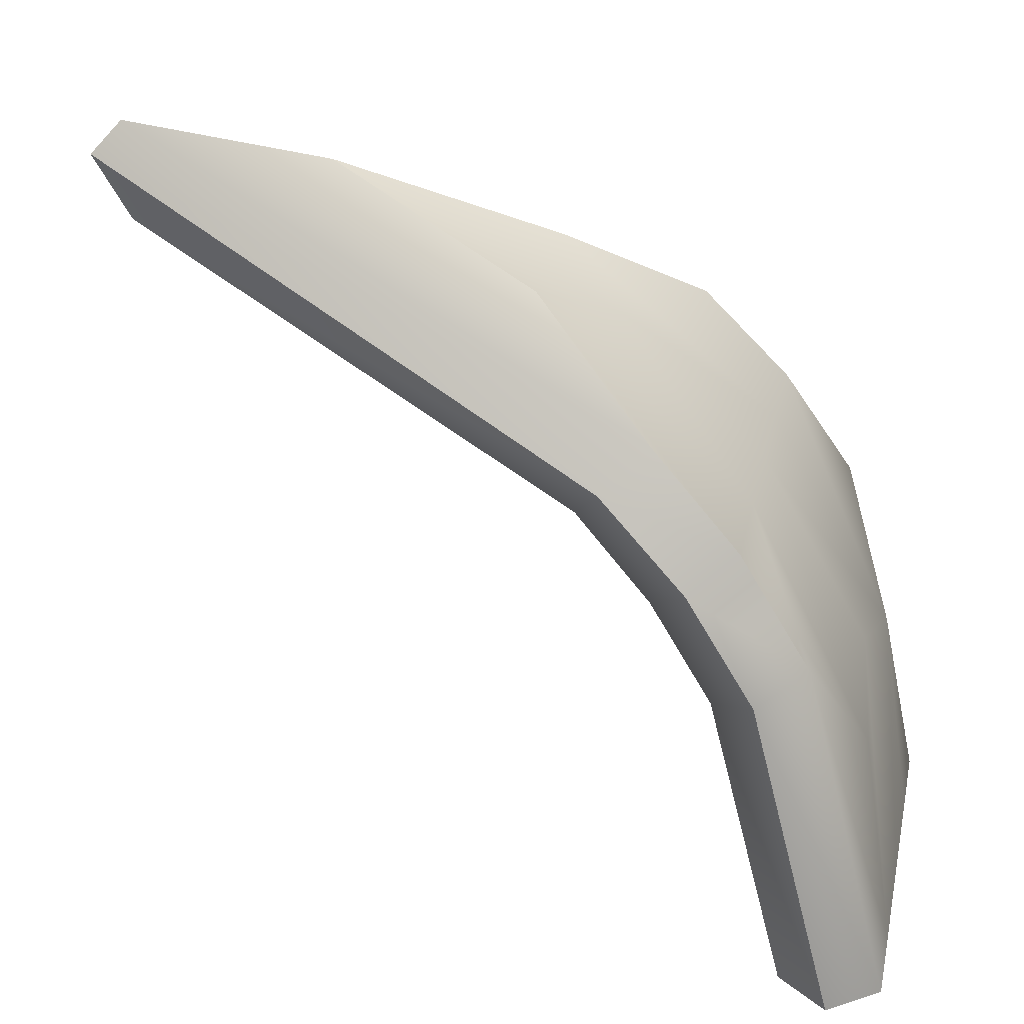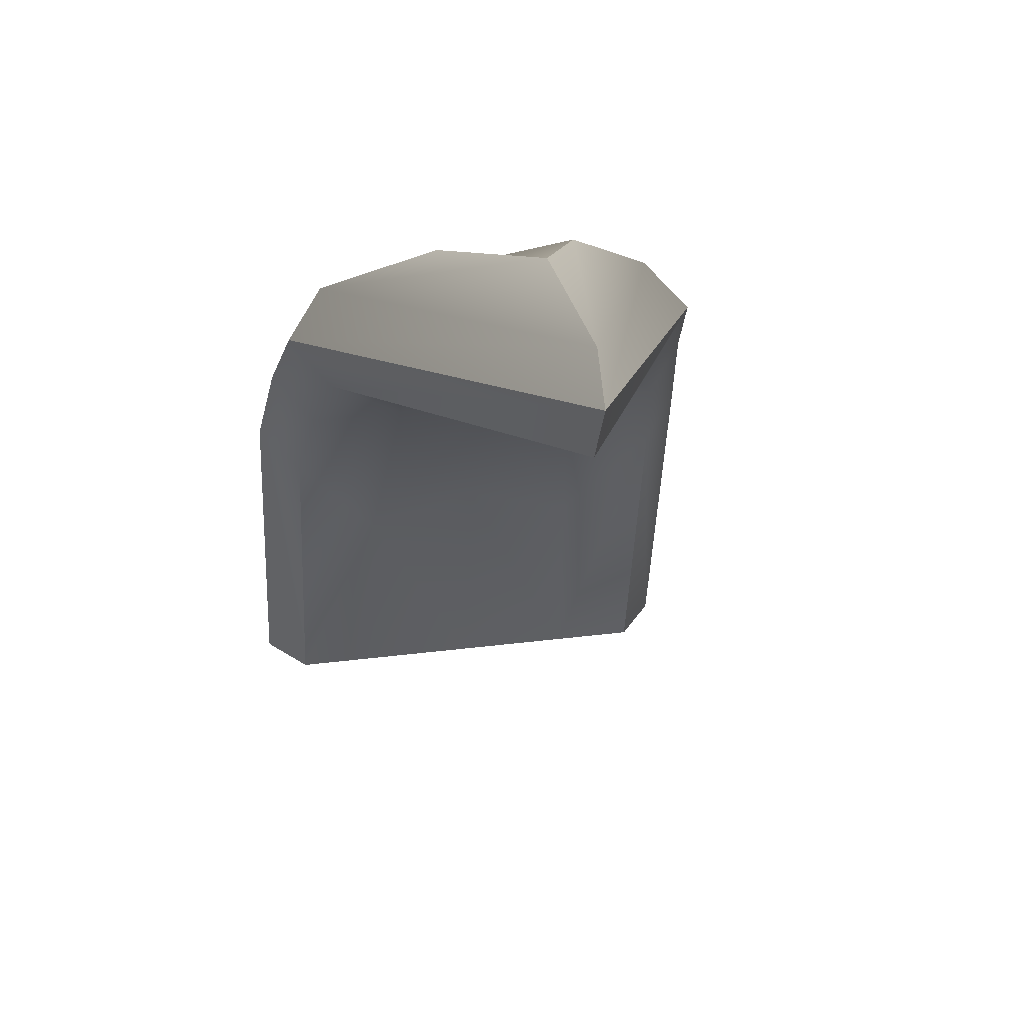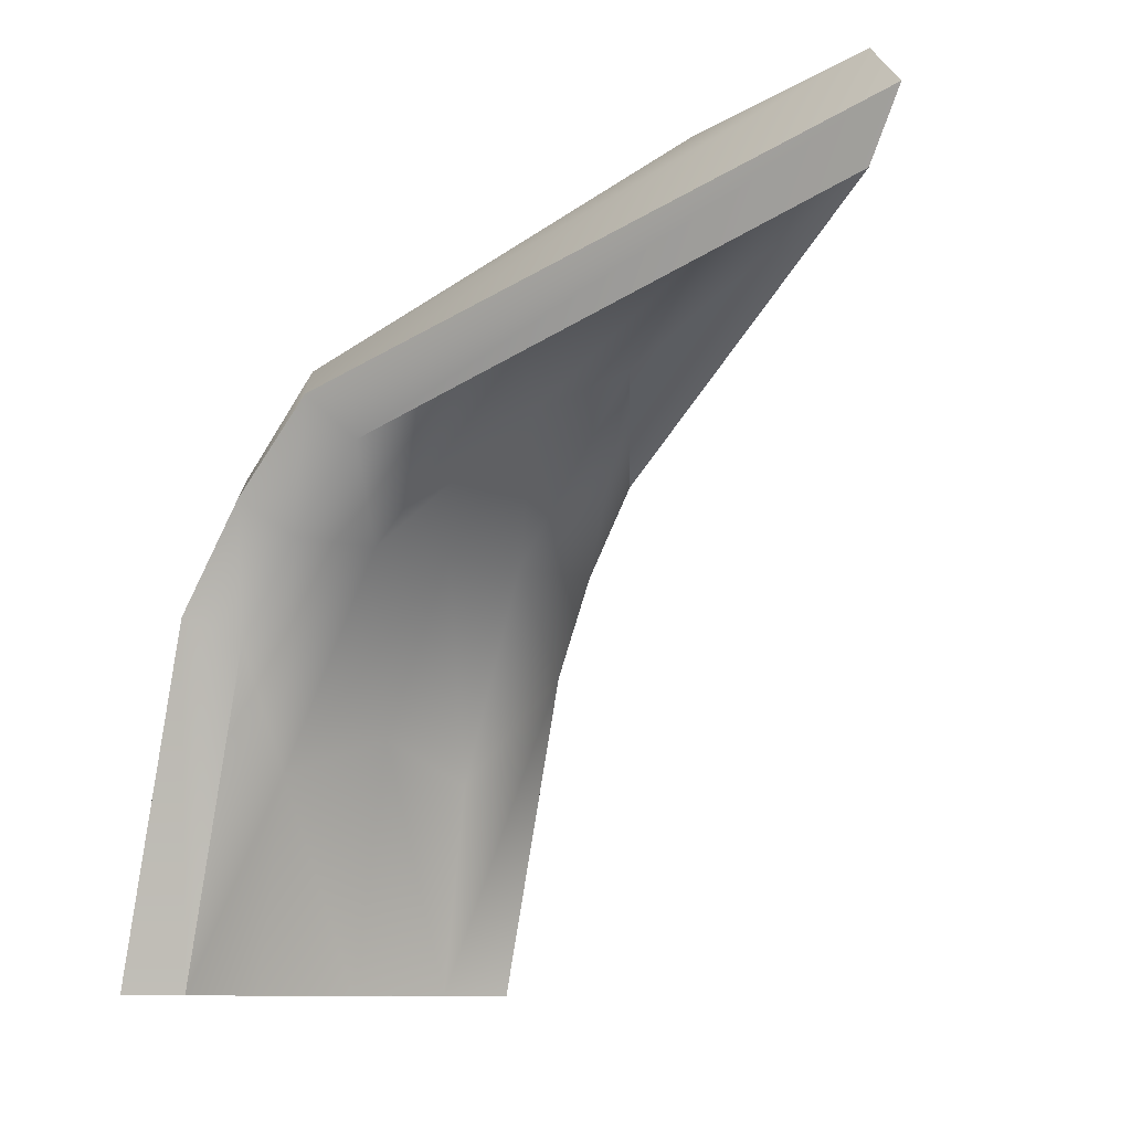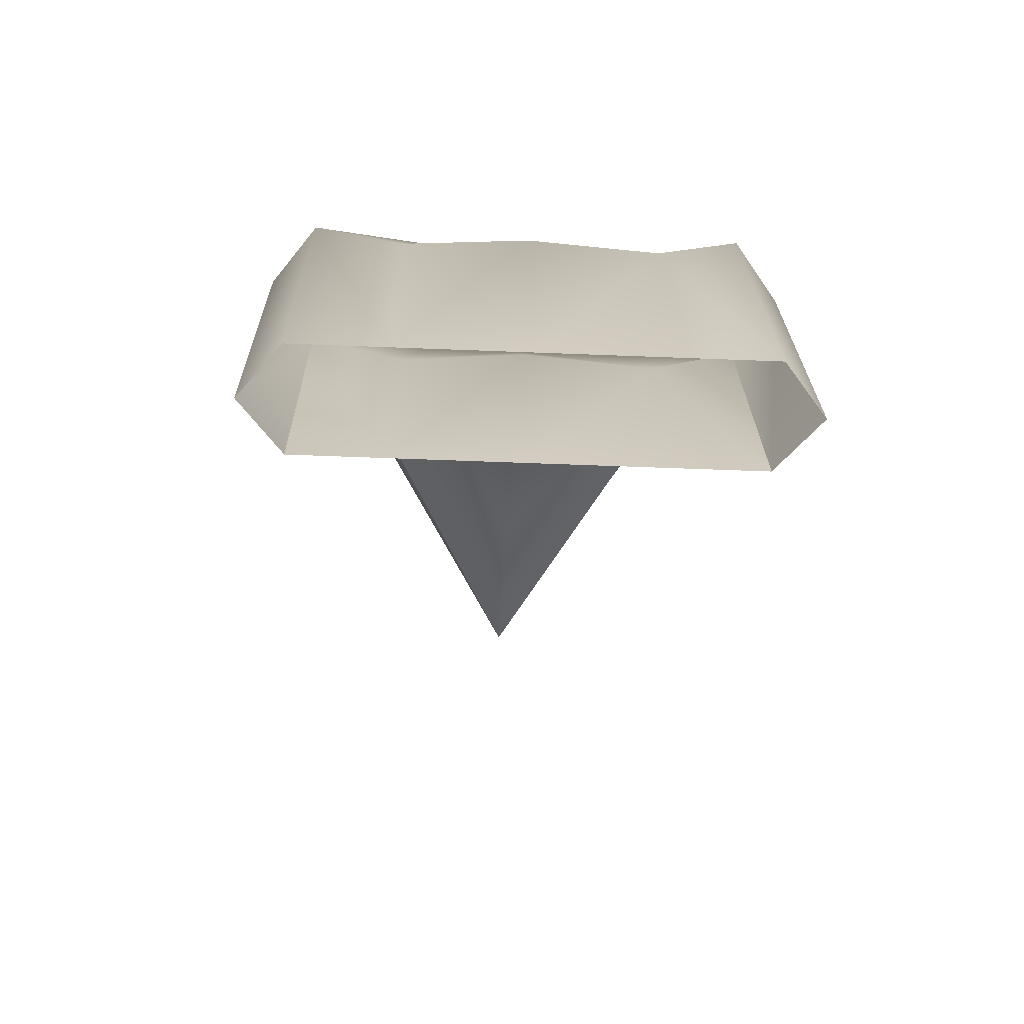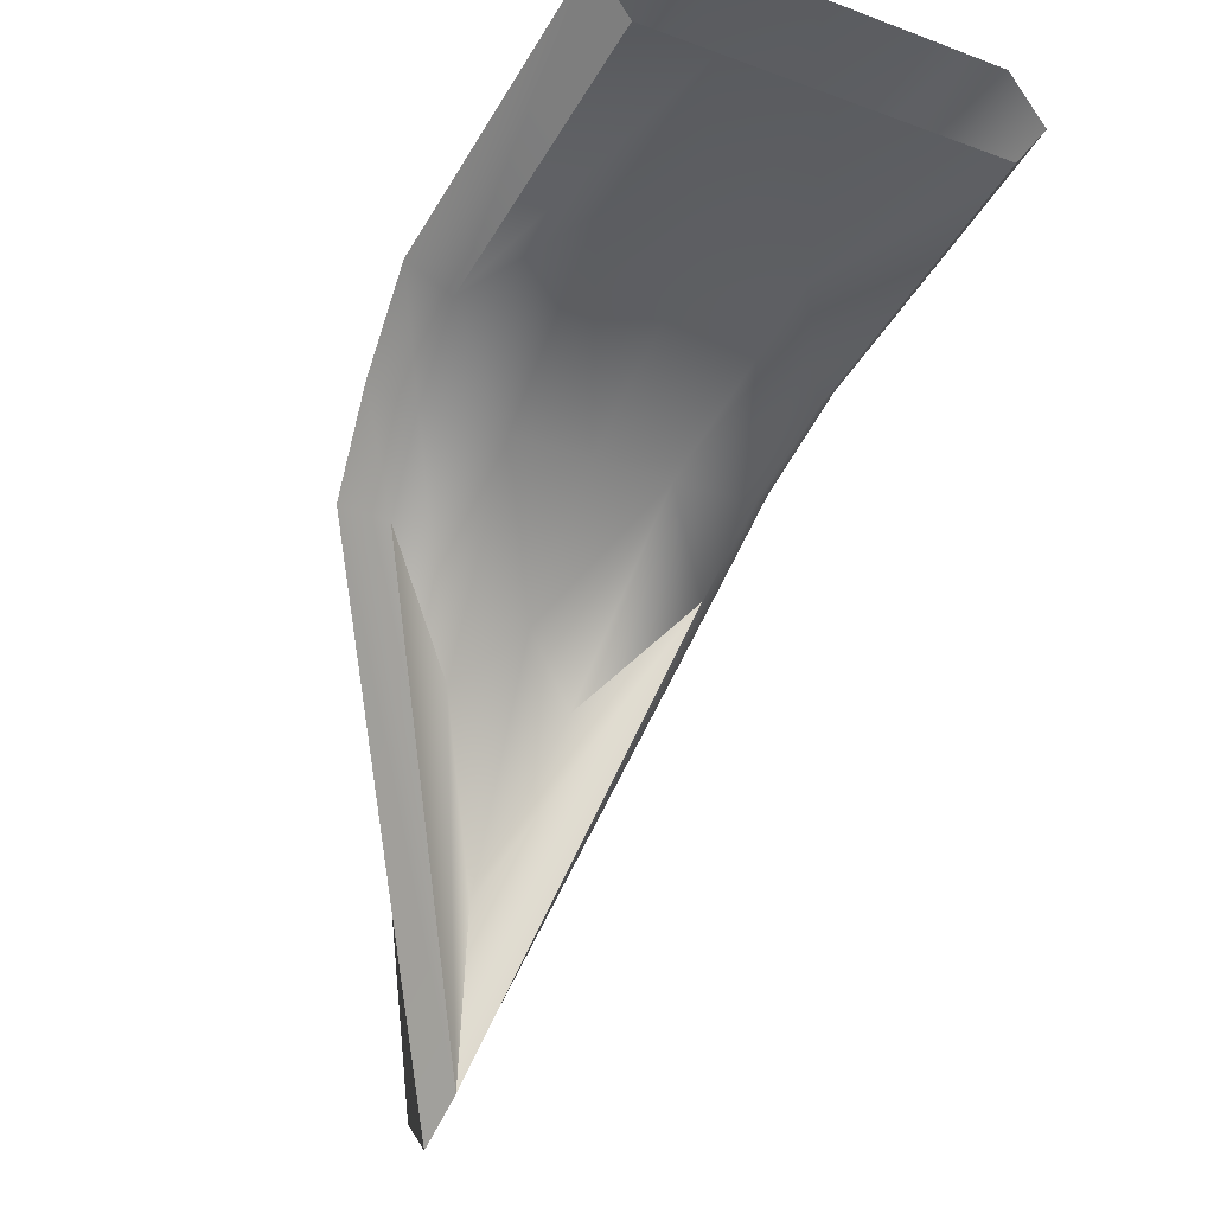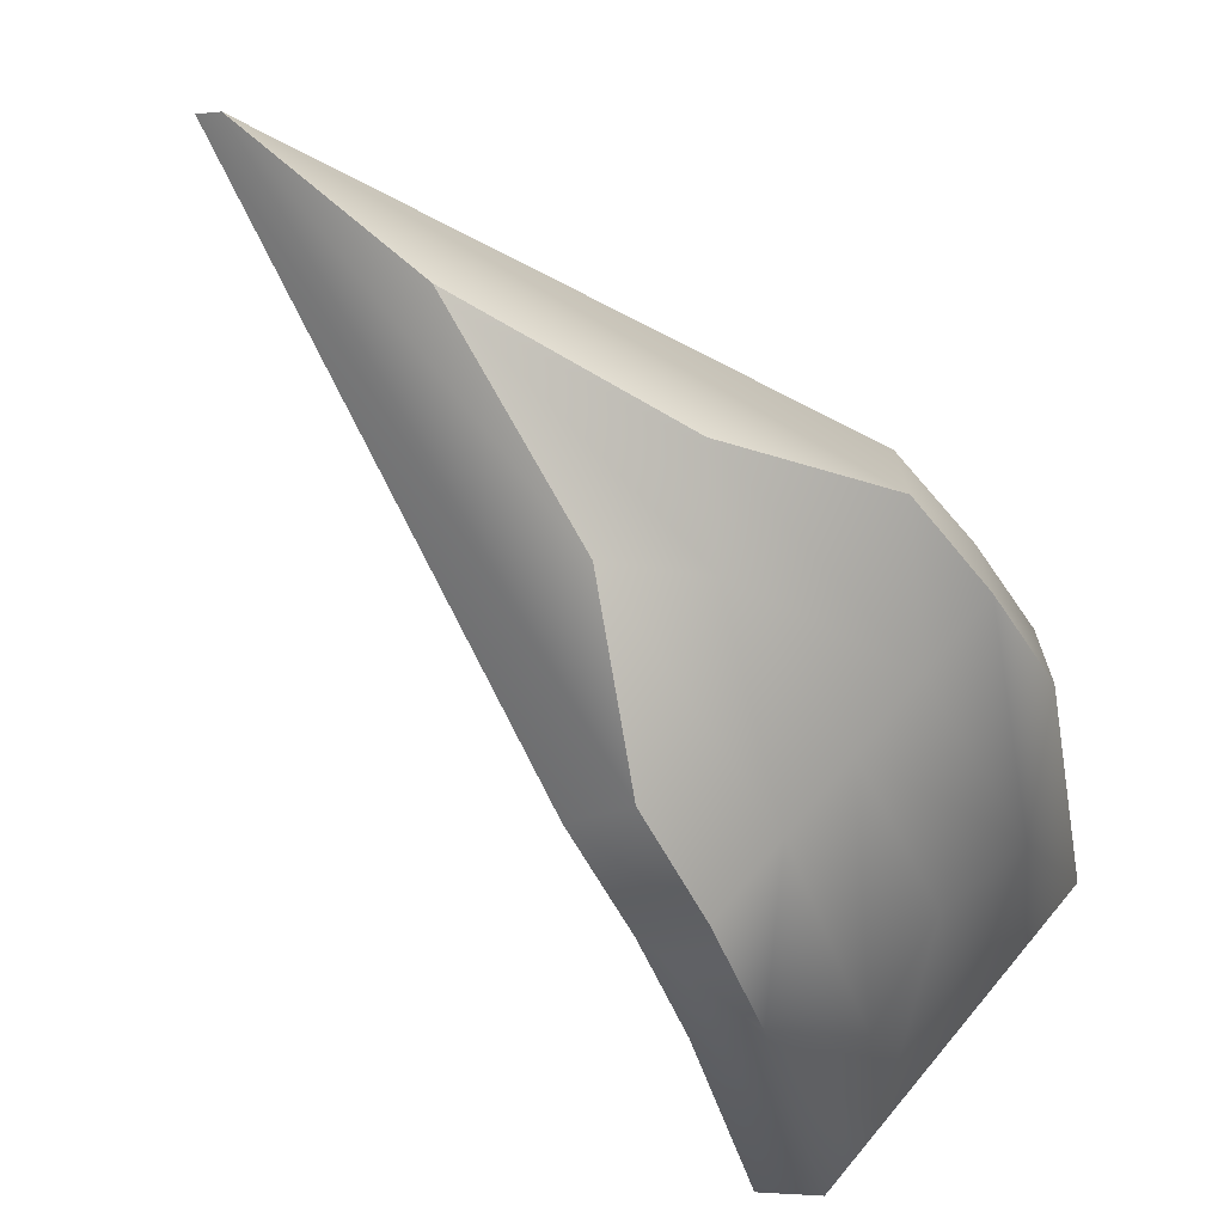
<metadata>
{"format":"obj","ext":"obj","renderer":"f3d","projection":"perspective","resolution":1024,"background":"white","views":[{"elev":30.6,"azim":-77.6,"up":"+Y"},{"elev":31.9,"azim":169.9,"up":"+Y"},{"elev":-9.6,"azim":138.8,"up":"+Y"},{"elev":-55.4,"azim":-2.4,"up":"+Y"},{"elev":-27.0,"azim":-29.4,"up":"+Z"},{"elev":67.4,"azim":-50.0,"up":"+Y"}]}
</metadata>
<code>
o sansevieria_leaf_small_B
v -0.1064 -0.05 0.028
v 0.1064 -0.05 0.028
v -0.09208 0.2625 -0.1099
v 0.09208 0.2625 -0.1099
v 0 0.3728 -0.4091
v -0.1064 0.152 -0.02336
v 0.1064 0.152 -0.02336
v -0.06072 0.08109 0.007177
v -0.06165 -0.05 0.028
v 0.06165 -0.05 0.028
v 0.03643 0.314 -0.1795
v 0 0.361 -0.2947
v -0.03643 0.314 -0.1795
v 0.06072 0.08109 0.007177
v 0 -0.05 0.028
v 0 0.1063 -0.001925
v 0 0.289 -0.1419
v -0.04857 0.2118 -0.06276
v 0.04857 0.2118 -0.06276
v -0.09925 0.2118 -0.06276
v 0.09924 0.2118 -0.06276
v 0 0.2118 -0.06276
v -0.1064 -0.05 -0.028
v 0.1064 -0.05 -0.028
v -0.09208 0.2211 -0.1476
v 0.09208 0.2211 -0.1476
v 0 0.3168 -0.4072
v -0.1064 0.1253 -0.07256
v 0.1064 0.1253 -0.07256
v -0.06072 0.06374 -0.04607
v -0.06165 -0.05 -0.028
v 0.06165 -0.05 -0.028
v 0.03643 0.2658 -0.208
v 0 0.3066 -0.308
v -0.03643 0.2658 -0.208
v 0.06072 0.06374 -0.04607
v 0 -0.05 -0.028
v 0 0.08559 -0.05396
v 0 0.2441 -0.1754
v -0.04857 0.1772 -0.1067
v 0.04857 0.1772 -0.1067
v -0.09925 0.1772 -0.1067
v 0.09924 0.1772 -0.1067
v 0 0.1772 -0.1067
v -0.1274 -0.05 -0
v 0.1274 -0.05 -0
v -0.1127 0.2437 -0.1324
v 0.1127 0.2437 -0.1324
v 0 0.3521 -0.4278
v -0.1274 0.1396 -0.04858
v 0.1274 0.1396 -0.04858
v -0.1201 0.1963 -0.08616
v 0.1201 0.1963 -0.08616
f 17 11 12
f 15 10 14 16
f 19 11 17 22
f 9 8 6 1
f 18 20 6 8
f 13 12 5 3
f 12 11 4 5
f 19 21 4 11
f 14 10 2 7
f 18 22 17 13
f 9 15 16 8
f 13 17 12
f 8 16 22 18
f 14 7 21 19
f 13 3 20 18
f 14 19 22 16
f 39 34 33
f 37 38 36 32
f 41 44 39 33
f 31 23 28 30
f 40 30 28 42
f 35 25 27 34
f 34 27 26 33
f 41 33 26 43
f 36 29 24 32
f 40 35 39 44
f 31 30 38 37
f 35 34 39
f 30 40 44 38
f 36 41 43 29
f 35 40 42 25
f 36 38 44 41
f 45 50 28 23
f 47 49 27 25
f 49 48 26 27
f 50 52 42 28
f 51 46 24 29
f 48 53 43 26
f 52 47 25 42
f 53 51 29 43
f 21 7 51 53
f 20 3 47 52
f 4 21 53 48
f 7 2 46 51
f 6 20 52 50
f 5 4 48 49
f 3 5 49 47
f 1 6 50 45

</code>
